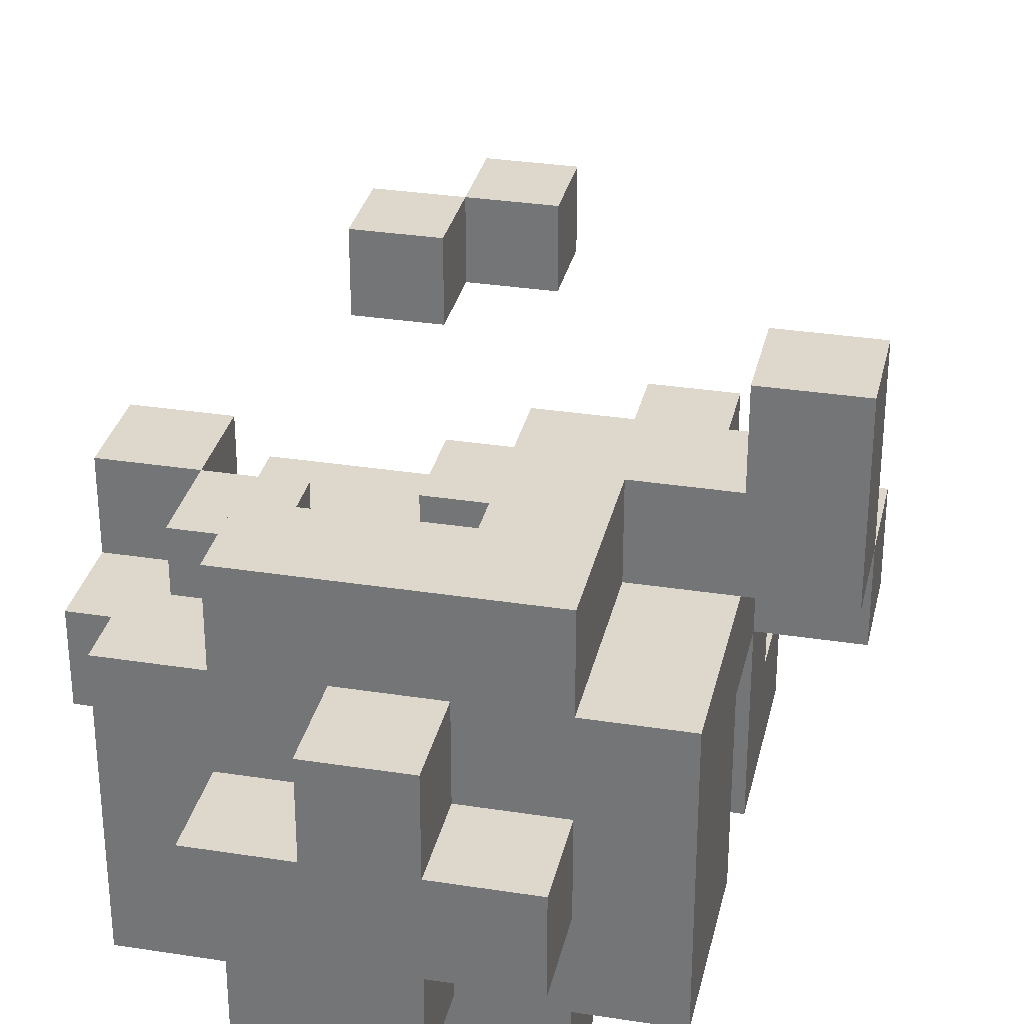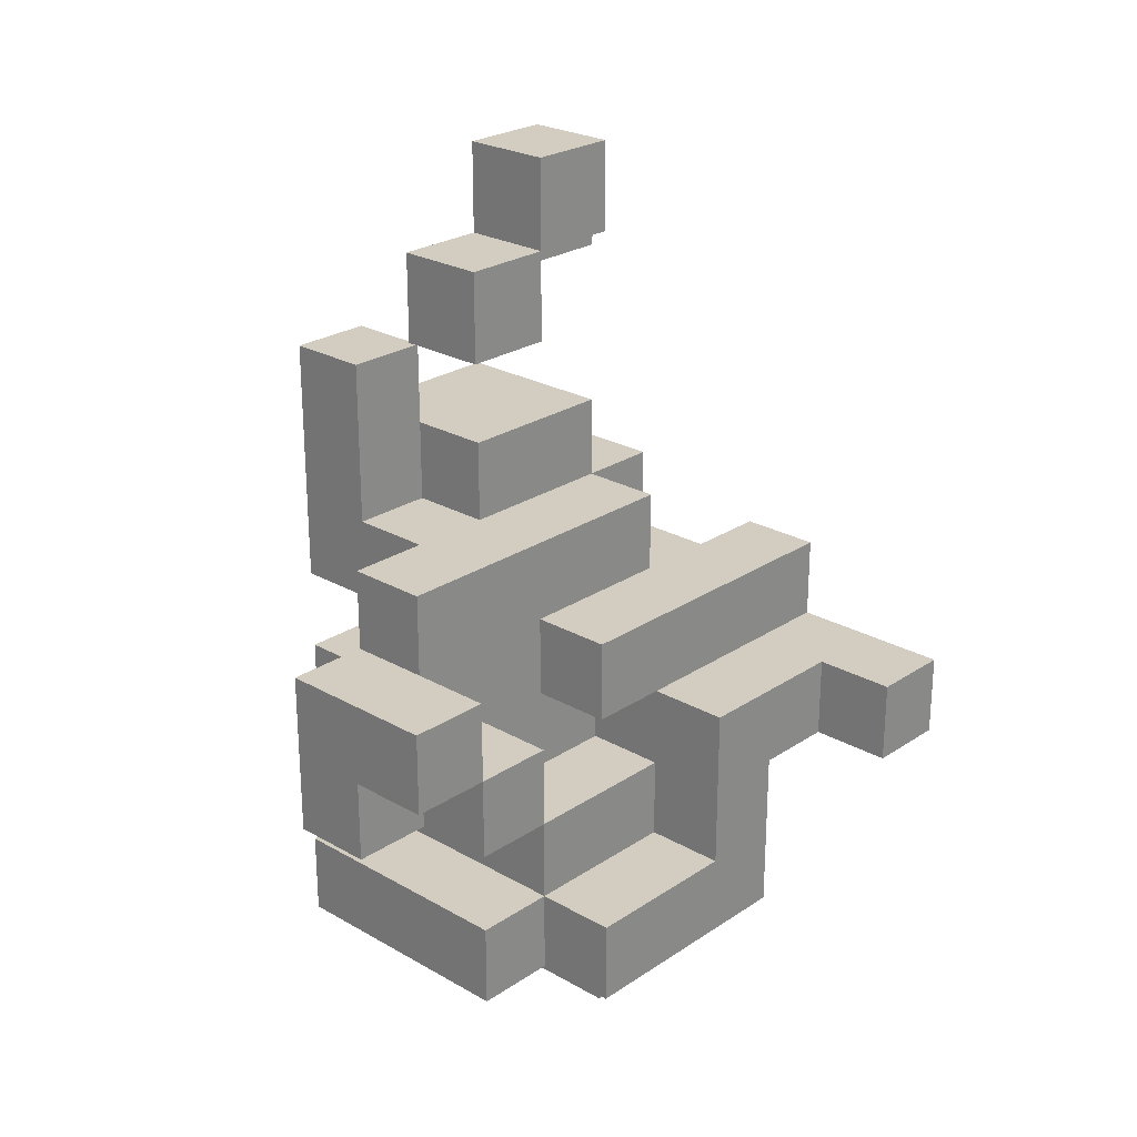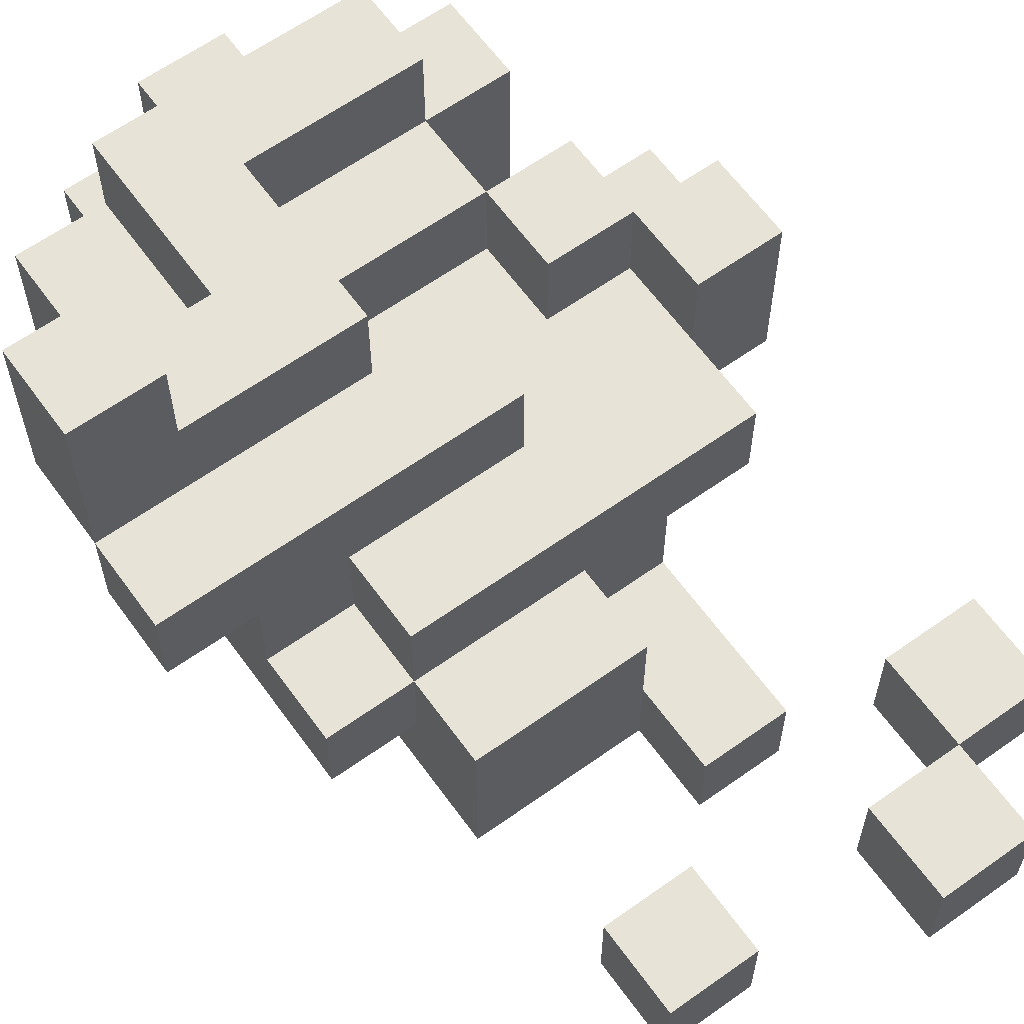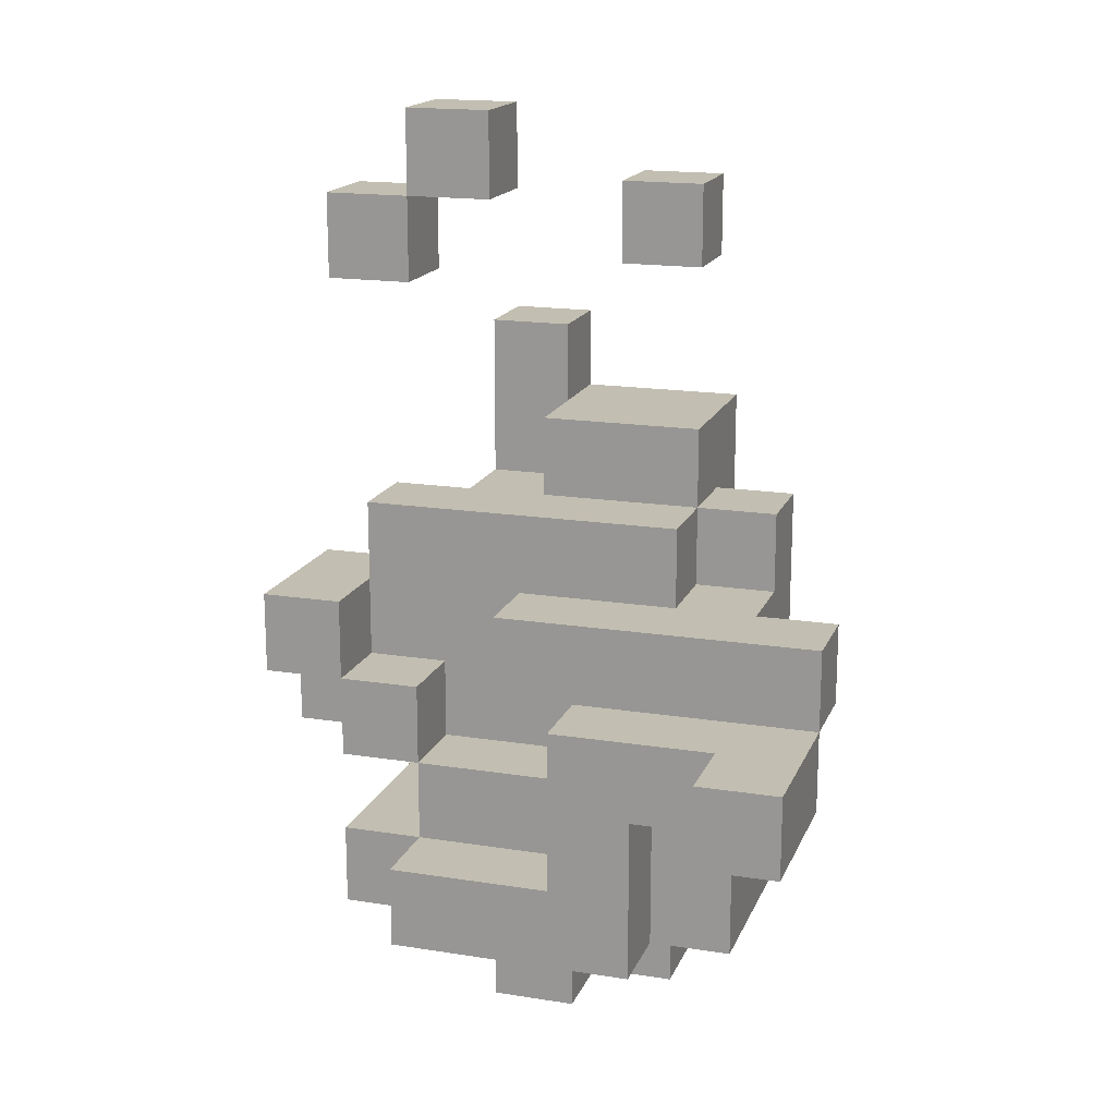
<metadata>
{"format":"obj","ext":"obj","renderer":"f3d","projection":"perspective","resolution":1024,"background":"white","views":[{"elev":31.4,"azim":12.5,"up":"+Z"},{"elev":24.8,"azim":-47.1,"up":"+Y"},{"elev":62.6,"azim":144.2,"up":"+Z"},{"elev":17.1,"azim":17.6,"up":"+Y"}]}
</metadata>
<code>
g fire_1
v -3.5 5 -0
v -3.5 5 -1
v -3.5 6 1
v -3.5 6 -0
v -3.5 7 1
v -3.5 7 -1
v -2.5 3 1
v -2.5 3 -2
v -2.5 4 1
v -2.5 4 -2
v -2.5 5 1
v -2.5 5 -0
v -2.5 6 1
v -2.5 6 -0
v -2.5 7 -0
v -2.5 7 -1
v -2.5 8 -0
v -2.5 8 -1
v -2.5 11 1
v -2.5 11 -0
v -2.5 12 1
v -2.5 12 -0
v -1.5 2 -0
v -1.5 2 -1
v -1.5 3 2
v -1.5 3 1
v -1.5 3 -0
v -1.5 3 -1
v -1.5 3 -2
v -1.5 3 -3
v -1.5 4 2
v -1.5 4 1
v -1.5 4 -0
v -1.5 4 -2
v -1.5 4 -3
v -1.5 5 1
v -1.5 5 -0
v -1.5 5 -1
v -1.5 5 -2
v -1.5 5 -3
v -1.5 6 -1
v -1.5 6 -3
v -1.5 7 -1
v -1.5 7 -3
v -1.5 8 -1
v -1.5 8 -2
v -1.5 10 -2
v -1.5 10 -3
v -1.5 12 1
v -1.5 12 -0
v -1.5 13 1
v -1.5 13 -0
v -0.5 2 1
v -0.5 2 -0
v -0.5 2 -1
v -0.5 2 -2
v -0.5 3 1
v -0.5 3 -0
v -0.5 3 -1
v -0.5 3 -2
v -0.5 6 1
v -0.5 6 -0
v -0.5 6 -1
v -0.5 6 -2
v -0.5 7 1
v -0.5 7 -0
v -0.5 7 -1
v -0.5 7 -2
v -0.5 8 -1
v -0.5 8 -2
v -0.5 9 -1
v -0.5 9 -2
v 0.5 4 2
v 0.5 4 1
v 0.5 5 2
v 0.5 5 1
v 0.5 5 -0
v 0.5 5 -1
v 0.5 5 -2
v 0.5 6 2
v 0.5 6 1
v 0.5 6 -0
v 0.5 6 -1
v 0.5 6 -2
v 0.5 11 -1
v 0.5 11 -2
v 0.5 12 -1
v 0.5 12 -2
v 1.5 6 -0
v 1.5 6 -1
v 1.5 7 -0
v 1.5 7 -1
v 2.5 5 3
v 2.5 5 2
v 2.5 6 3
v 2.5 6 2
v -2.5 6 1
v -2.5 6 -0
v -2.5 7 1
v -2.5 7 -0
v -1.5 5 1
v -1.5 5 -0
v -1.5 6 1
v -1.5 6 -0
v -1.5 11 1
v -1.5 11 -0
v -1.5 12 1
v -1.5 12 -0
v -0.5 5 -1
v -0.5 5 -2
v -0.5 6 -1
v -0.5 6 -2
v -0.5 9 -2
v -0.5 9 -3
v -0.5 10 -2
v -0.5 10 -3
v -0.5 12 1
v -0.5 12 -0
v -0.5 13 1
v -0.5 13 -0
v 0.5 2 1
v 0.5 2 -0
v 0.5 2 -1
v 0.5 2 -2
v 0.5 3 1
v 0.5 3 -0
v 0.5 3 -1
v 0.5 3 -2
v 0.5 6 -0
v 0.5 6 -1
v 0.5 7 -0
v 0.5 7 -1
v 1.5 2 -0
v 1.5 2 -1
v 1.5 3 2
v 1.5 3 1
v 1.5 3 -0
v 1.5 3 -1
v 1.5 3 -2
v 1.5 3 -3
v 1.5 4 2
v 1.5 4 1
v 1.5 4 -2
v 1.5 4 -3
v 1.5 5 2
v 1.5 5 1
v 1.5 5 -0
v 1.5 5 -2
v 1.5 5 -3
v 1.5 6 -0
v 1.5 6 -2
v 1.5 6 -3
v 1.5 7 -0
v 1.5 7 -1
v 1.5 7 -2
v 1.5 7 -3
v 1.5 8 -0
v 1.5 8 -1
v 1.5 8 -2
v 1.5 9 -1
v 1.5 9 -3
v 1.5 11 -1
v 1.5 11 -2
v 1.5 12 -1
v 1.5 12 -2
v 2.5 3 1
v 2.5 3 -2
v 2.5 4 1
v 2.5 4 -0
v 2.5 5 1
v 2.5 5 -0
v 2.5 5 -2
v 2.5 6 1
v 2.5 6 -0
v 2.5 6 -2
v 2.5 7 -0
v 2.5 7 -1
v 2.5 8 -1
v 2.5 8 -2
v 3.5 5 3
v 3.5 5 1
v 3.5 6 3
v 3.5 6 1
v 3.5 6 -0
v 3.5 7 1
v 3.5 7 -0
v 2.5 5 3
v 2.5 6 3
v 3.5 5 3
v 3.5 6 3
v -1.5 3 2
v -1.5 4 2
v -0.5 3 2
v -0.5 4 2
v 0.5 3 2
v 0.5 4 2
v 0.5 5 2
v 0.5 6 2
v 1.5 3 2
v 1.5 4 2
v 1.5 5 2
v 1.5 6 2
v 2.5 5 2
v 2.5 6 2
v -3.5 6 1
v -3.5 7 1
v -2.5 3 1
v -2.5 4 1
v -2.5 5 1
v -2.5 6 1
v -2.5 7 1
v -2.5 11 1
v -2.5 12 1
v -1.5 3 1
v -1.5 4 1
v -1.5 5 1
v -1.5 6 1
v -1.5 11 1
v -1.5 12 1
v -1.5 13 1
v -0.5 2 1
v -0.5 3 1
v -0.5 4 1
v -0.5 6 1
v -0.5 7 1
v -0.5 12 1
v -0.5 13 1
v 0.5 2 1
v 0.5 3 1
v 0.5 4 1
v 0.5 5 1
v 0.5 6 1
v 0.5 7 1
v 1.5 3 1
v 1.5 4 1
v 1.5 5 1
v 1.5 6 1
v 2.5 3 1
v 2.5 4 1
v 2.5 5 1
v 2.5 6 1
v 2.5 7 1
v 3.5 6 1
v 3.5 7 1
v -3.5 5 -0
v -3.5 6 -0
v -2.5 5 -0
v -2.5 6 -0
v -2.5 7 -0
v -2.5 8 -0
v -1.5 2 -0
v -1.5 3 -0
v -1.5 5 -0
v -1.5 6 -0
v -1.5 7 -0
v -1.5 8 -0
v -0.5 2 -0
v -0.5 3 -0
v -0.5 5 -0
v -0.5 6 -0
v -0.5 7 -0
v -0.5 8 -0
v 0.5 2 -0
v 0.5 3 -0
v 0.5 5 -0
v 0.5 6 -0
v 0.5 7 -0
v 0.5 8 -0
v 1.5 2 -0
v 1.5 3 -0
v 1.5 7 -0
v 1.5 8 -0
v -0.5 8 -1
v -0.5 9 -1
v 0.5 6 -1
v 0.5 7 -1
v 0.5 8 -1
v 0.5 11 -1
v 0.5 12 -1
v 1.5 6 -1
v 1.5 7 -1
v 1.5 8 -1
v 1.5 9 -1
v 1.5 11 -1
v 1.5 12 -1
v 2.5 7 -1
v 2.5 8 -1
v -1.5 8 -2
v -1.5 10 -2
v -0.5 5 -2
v -0.5 6 -2
v -0.5 8 -2
v -0.5 9 -2
v -0.5 10 -2
v 0.5 5 -2
v 0.5 6 -2
v 2.5 5 1
v 2.5 6 1
v 3.5 5 1
v 3.5 6 1
v -2.5 11 -0
v -2.5 12 -0
v -1.5 11 -0
v -1.5 12 -0
v -1.5 13 -0
v -0.5 12 -0
v -0.5 13 -0
v 0.5 6 -0
v 0.5 7 -0
v 1.5 5 -0
v 1.5 6 -0
v 1.5 7 -0
v 2.5 5 -0
v 2.5 6 -0
v 2.5 7 -0
v 3.5 6 -0
v 3.5 7 -0
v -3.5 5 -1
v -3.5 7 -1
v -2.5 6 -1
v -2.5 7 -1
v -2.5 8 -1
v -1.5 2 -1
v -1.5 3 -1
v -1.5 5 -1
v -1.5 6 -1
v -1.5 7 -1
v -1.5 8 -1
v -0.5 2 -1
v -0.5 3 -1
v -0.5 5 -1
v -0.5 6 -1
v -0.5 7 -1
v 0.5 2 -1
v 0.5 3 -1
v 0.5 5 -1
v 0.5 6 -1
v 1.5 2 -1
v 1.5 3 -1
v -2.5 3 -2
v -2.5 4 -2
v -1.5 3 -2
v -1.5 4 -2
v -1.5 5 -2
v -0.5 2 -2
v -0.5 3 -2
v -0.5 6 -2
v -0.5 7 -2
v 0.5 2 -2
v 0.5 3 -2
v 0.5 11 -2
v 0.5 12 -2
v 1.5 3 -2
v 1.5 4 -2
v 1.5 5 -2
v 1.5 6 -2
v 1.5 7 -2
v 1.5 8 -2
v 1.5 11 -2
v 1.5 12 -2
v 2.5 3 -2
v 2.5 5 -2
v 2.5 6 -2
v 2.5 8 -2
v -1.5 3 -3
v -1.5 4 -3
v -1.5 5 -3
v -1.5 6 -3
v -1.5 7 -3
v -1.5 10 -3
v -0.5 9 -3
v -0.5 10 -3
v 1.5 3 -3
v 1.5 4 -3
v 1.5 5 -3
v 1.5 6 -3
v 1.5 7 -3
v 1.5 9 -3
v -0.5 2 1
v 0.5 2 1
v -1.5 2 -0
v -0.5 2 -0
v 0.5 2 -0
v 1.5 2 -0
v -1.5 2 -1
v -0.5 2 -1
v 0.5 2 -1
v 1.5 2 -1
v -0.5 2 -2
v 0.5 2 -2
v -1.5 3 2
v -0.5 3 2
v 0.5 3 2
v 1.5 3 2
v -2.5 3 1
v -1.5 3 1
v -0.5 3 1
v 0.5 3 1
v 1.5 3 1
v 2.5 3 1
v -1.5 3 -0
v -0.5 3 -0
v 0.5 3 -0
v 1.5 3 -0
v -1.5 3 -1
v -0.5 3 -1
v 0.5 3 -1
v 1.5 3 -1
v -2.5 3 -2
v -1.5 3 -2
v -0.5 3 -2
v 0.5 3 -2
v 1.5 3 -2
v 2.5 3 -2
v -1.5 3 -3
v 1.5 3 -3
v 2.5 5 3
v 3.5 5 3
v 1.5 5 2
v 2.5 5 2
v -2.5 5 1
v -1.5 5 1
v 1.5 5 1
v 2.5 5 1
v 3.5 5 1
v -3.5 5 -0
v -2.5 5 -0
v -1.5 5 -0
v -3.5 5 -1
v -1.5 5 -1
v -1.5 5 -2
v 1.5 5 -2
v -1.5 5 -3
v 1.5 5 -3
v -3.5 6 1
v -2.5 6 1
v -0.5 6 1
v 0.5 6 1
v 2.5 6 1
v 3.5 6 1
v -3.5 6 -0
v -2.5 6 -0
v -0.5 6 -0
v 0.5 6 -0
v 1.5 6 -0
v 2.5 6 -0
v 3.5 6 -0
v -0.5 6 -1
v 0.5 6 -1
v -0.5 6 -2
v 0.5 6 -2
v 1.5 6 -2
v 2.5 6 -2
v 0.5 7 -0
v 1.5 7 -0
v -1.5 7 -1
v -0.5 7 -1
v 0.5 7 -1
v 1.5 7 -1
v -0.5 7 -2
v 1.5 7 -2
v -1.5 7 -3
v 1.5 7 -3
v -2.5 11 1
v -1.5 11 1
v -2.5 11 -0
v -1.5 11 -0
v 0.5 11 -1
v 1.5 11 -1
v 0.5 11 -2
v 1.5 11 -2
v -1.5 12 1
v -0.5 12 1
v -1.5 12 -0
v -0.5 12 -0
v -1.5 4 2
v -0.5 4 2
v 0.5 4 2
v -2.5 4 1
v -1.5 4 1
v -0.5 4 1
v 0.5 4 1
v -1.5 4 -0
v -2.5 4 -2
v -1.5 4 -2
v 1.5 4 -2
v -1.5 4 -3
v 1.5 4 -3
v -1.5 5 1
v 0.5 5 1
v -1.5 5 -0
v -0.5 5 -0
v 0.5 5 -0
v 1.5 5 -0
v 2.5 5 -0
v -0.5 5 -1
v 0.5 5 -1
v -0.5 5 -2
v 0.5 5 -2
v 1.5 5 -2
v 2.5 5 -2
v 2.5 6 3
v 3.5 6 3
v 0.5 6 2
v 1.5 6 2
v 2.5 6 2
v -2.5 6 1
v -1.5 6 1
v 0.5 6 1
v 1.5 6 1
v 2.5 6 1
v 3.5 6 1
v -2.5 6 -0
v -1.5 6 -0
v 0.5 6 -0
v 1.5 6 -0
v -1.5 6 -1
v -0.5 6 -1
v 0.5 6 -1
v 1.5 6 -1
v -0.5 6 -2
v 1.5 6 -2
v -1.5 6 -3
v 1.5 6 -3
v -3.5 7 1
v -2.5 7 1
v -0.5 7 1
v 0.5 7 1
v 2.5 7 1
v 3.5 7 1
v -2.5 7 -0
v -0.5 7 -0
v 0.5 7 -0
v 1.5 7 -0
v 2.5 7 -0
v 3.5 7 -0
v -3.5 7 -1
v -2.5 7 -1
v 1.5 7 -1
v 2.5 7 -1
v -2.5 8 -0
v -1.5 8 -0
v -0.5 8 -0
v 0.5 8 -0
v 1.5 8 -0
v -2.5 8 -1
v -1.5 8 -1
v -0.5 8 -1
v 0.5 8 -1
v 1.5 8 -1
v 2.5 8 -1
v -1.5 8 -2
v -0.5 8 -2
v 1.5 8 -2
v 2.5 8 -2
v -0.5 9 -1
v 1.5 9 -1
v -0.5 9 -2
v -0.5 9 -3
v 1.5 9 -3
v -1.5 10 -2
v -0.5 10 -2
v -1.5 10 -3
v -0.5 10 -3
v -2.5 12 1
v -1.5 12 1
v -2.5 12 -0
v -1.5 12 -0
v 0.5 12 -1
v 1.5 12 -1
v 0.5 12 -2
v 1.5 12 -2
v -1.5 13 1
v -0.5 13 1
v -1.5 13 -0
v -0.5 13 -0
f 4 2 1
f 5 4 3
f 6 2 4
f 6 4 5
f 9 8 7
f 10 8 9
f 13 12 11
f 14 12 13
f 17 16 15
f 18 16 17
f 21 20 19
f 22 20 21
f 27 24 23
f 28 24 27
f 31 26 25
f 32 26 31
f 34 30 29
f 35 30 34
f 36 33 32
f 37 34 33
f 37 33 36
f 38 34 37
f 39 34 38
f 41 40 39
f 41 39 38
f 42 40 41
f 45 44 43
f 46 44 45
f 47 44 46
f 48 44 47
f 51 50 49
f 52 50 51
f 57 54 53
f 58 54 57
f 59 56 55
f 60 56 59
f 65 62 61
f 66 62 65
f 67 64 63
f 68 64 67
f 71 70 69
f 72 70 71
f 75 74 73
f 76 74 75
f 80 76 75
f 81 77 76
f 81 76 80
f 82 77 81
f 83 79 78
f 84 79 83
f 87 86 85
f 88 86 87
f 91 90 89
f 92 90 91
f 95 94 93
f 96 94 95
f 97 98 99
f 99 98 100
f 101 102 103
f 103 102 104
f 105 106 107
f 107 106 108
f 109 110 111
f 111 110 112
f 113 114 115
f 115 114 116
f 117 118 119
f 119 118 120
f 121 122 125
f 125 122 126
f 123 124 127
f 127 124 128
f 129 130 131
f 131 130 132
f 133 134 137
f 137 134 138
f 135 136 141
f 141 136 142
f 139 140 143
f 143 140 144
f 141 142 145
f 145 142 146
f 148 149 150
f 147 148 150
f 150 149 151
f 151 149 152
f 153 154 157
f 157 154 158
f 155 156 159
f 158 159 160
f 159 156 161
f 160 159 161
f 162 163 164
f 164 163 165
f 166 167 168
f 168 167 169
f 168 169 170
f 169 167 171
f 170 169 171
f 171 167 172
f 170 171 173
f 173 171 174
f 174 175 176
f 176 175 177
f 177 175 178
f 178 175 179
f 180 181 182
f 182 181 183
f 183 184 185
f 185 184 186
f 189 188 187
f 190 188 189
f 193 192 191
f 194 192 193
f 195 194 193
f 196 194 195
f 199 196 195
f 200 197 196
f 200 196 199
f 201 198 197
f 201 197 200
f 202 198 201
f 203 202 201
f 204 202 203
f 210 206 205
f 211 206 210
f 214 208 207
f 215 208 214
f 216 210 209
f 217 210 216
f 218 213 212
f 219 213 218
f 223 216 215
f 226 220 219
f 227 220 226
f 228 222 221
f 229 222 228
f 230 216 223
f 231 216 230
f 232 225 224
f 233 225 232
f 237 233 232
f 238 235 234
f 239 236 235
f 239 235 238
f 240 236 239
f 241 233 237
f 242 233 241
f 243 242 241
f 244 242 243
f 247 246 245
f 248 246 247
f 254 249 248
f 255 250 249
f 255 249 254
f 256 250 255
f 257 252 251
f 258 252 257
f 259 254 253
f 259 255 254
f 259 256 255
f 260 256 259
f 261 256 260
f 262 256 261
f 265 260 259
f 266 260 265
f 267 262 261
f 268 262 267
f 269 264 263
f 270 264 269
f 271 268 267
f 272 268 271
f 277 274 273
f 280 276 275
f 281 276 280
f 282 274 277
f 283 274 282
f 284 279 278
f 285 279 284
f 286 282 281
f 287 282 286
f 292 289 288
f 293 289 292
f 294 289 293
f 295 291 290
f 296 291 295
f 297 298 299
f 299 298 300
f 301 302 303
f 303 302 304
f 304 305 306
f 306 305 307
f 308 309 311
f 311 309 312
f 310 311 313
f 313 311 314
f 314 315 316
f 316 315 317
f 318 319 320
f 320 319 321
f 318 320 325
f 320 321 326
f 325 320 326
f 321 322 327
f 326 321 327
f 327 322 328
f 323 324 329
f 329 324 330
f 326 327 332
f 332 327 333
f 331 332 336
f 336 332 337
f 334 335 338
f 338 335 339
f 340 341 342
f 342 341 343
f 345 346 349
f 349 346 350
f 343 344 354
f 354 344 355
f 347 348 356
f 356 348 357
f 351 352 359
f 359 352 360
f 354 355 361
f 353 354 361
f 361 355 362
f 357 358 363
f 356 357 363
f 363 358 364
f 369 370 371
f 371 370 372
f 365 366 373
f 373 366 374
f 367 368 375
f 375 368 376
f 369 371 377
f 377 371 378
f 382 380 379
f 383 380 382
f 385 382 381
f 385 384 383
f 385 383 382
f 386 384 385
f 387 384 386
f 388 384 387
f 389 387 386
f 390 387 389
f 396 392 391
f 397 393 392
f 397 392 396
f 398 394 393
f 398 393 397
f 399 394 398
f 401 397 396
f 401 396 395
f 402 397 401
f 403 400 399
f 403 399 398
f 404 400 403
f 405 401 395
f 408 400 404
f 409 406 405
f 409 405 395
f 410 406 409
f 411 406 410
f 412 408 407
f 413 400 408
f 413 408 412
f 414 400 413
f 415 411 410
f 415 412 411
f 415 413 412
f 416 413 415
f 420 418 417
f 423 420 419
f 424 418 420
f 424 420 423
f 425 418 424
f 427 422 421
f 428 422 427
f 429 427 426
f 429 428 427
f 430 428 429
f 433 432 431
f 434 432 433
f 441 436 435
f 442 436 441
f 443 438 437
f 444 438 443
f 446 440 439
f 447 440 446
f 450 449 448
f 451 449 450
f 452 446 445
f 453 446 452
f 458 455 454
f 459 455 458
f 460 457 456
f 462 460 456
f 462 461 460
f 463 461 462
f 466 465 464
f 467 465 466
f 470 469 468
f 471 469 470
f 474 473 472
f 475 473 474
f 476 477 480
f 477 478 481
f 480 477 481
f 481 478 482
f 479 480 483
f 479 483 484
f 484 483 485
f 485 486 487
f 487 486 488
f 489 490 491
f 491 490 492
f 492 490 493
f 496 497 498
f 498 497 499
f 494 495 500
f 500 495 501
f 502 503 506
f 504 505 509
f 505 506 510
f 509 505 510
f 506 503 511
f 510 506 511
f 511 503 512
f 507 508 513
f 513 508 514
f 515 516 519
f 519 516 520
f 517 518 521
f 517 521 523
f 521 522 523
f 523 522 524
f 525 526 531
f 527 528 532
f 528 529 533
f 532 528 533
f 533 529 534
f 529 530 535
f 534 529 535
f 535 530 536
f 525 531 537
f 537 531 538
f 534 535 539
f 539 535 540
f 541 542 546
f 542 543 547
f 546 542 547
f 543 544 548
f 547 543 548
f 544 545 549
f 548 544 549
f 549 545 550
f 547 548 552
f 552 548 553
f 550 551 554
f 554 551 555
f 556 557 558
f 558 557 559
f 559 557 560
f 561 562 563
f 563 562 564
f 565 566 567
f 567 566 568
f 569 570 571
f 571 570 572
f 573 574 575
f 575 574 576

</code>
